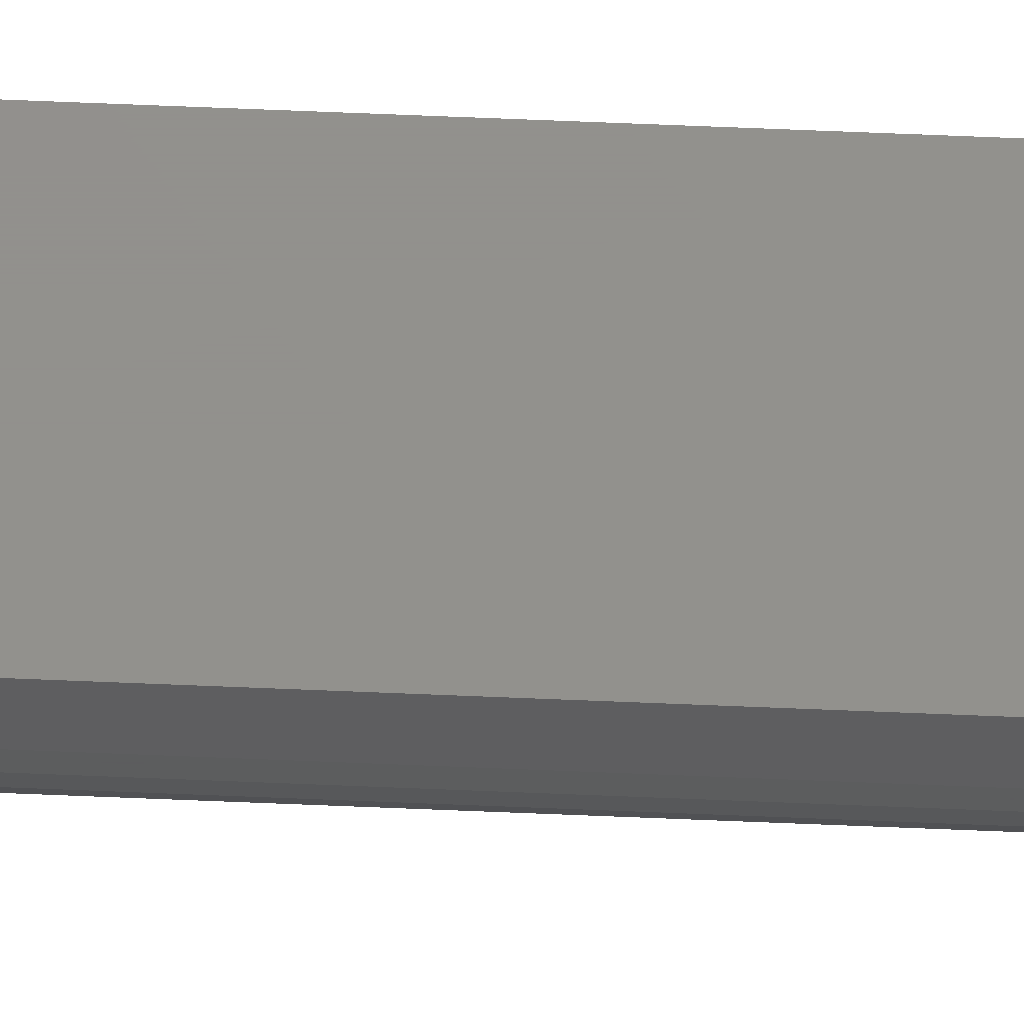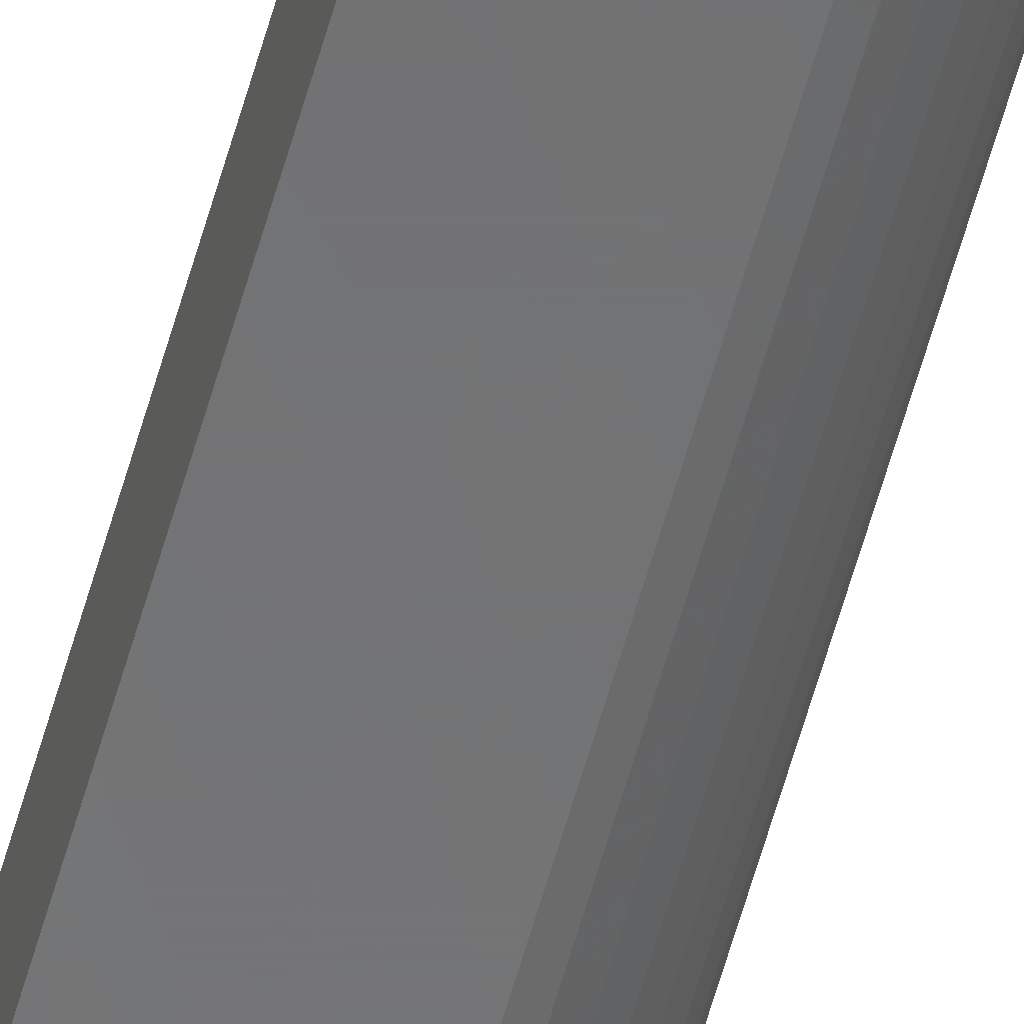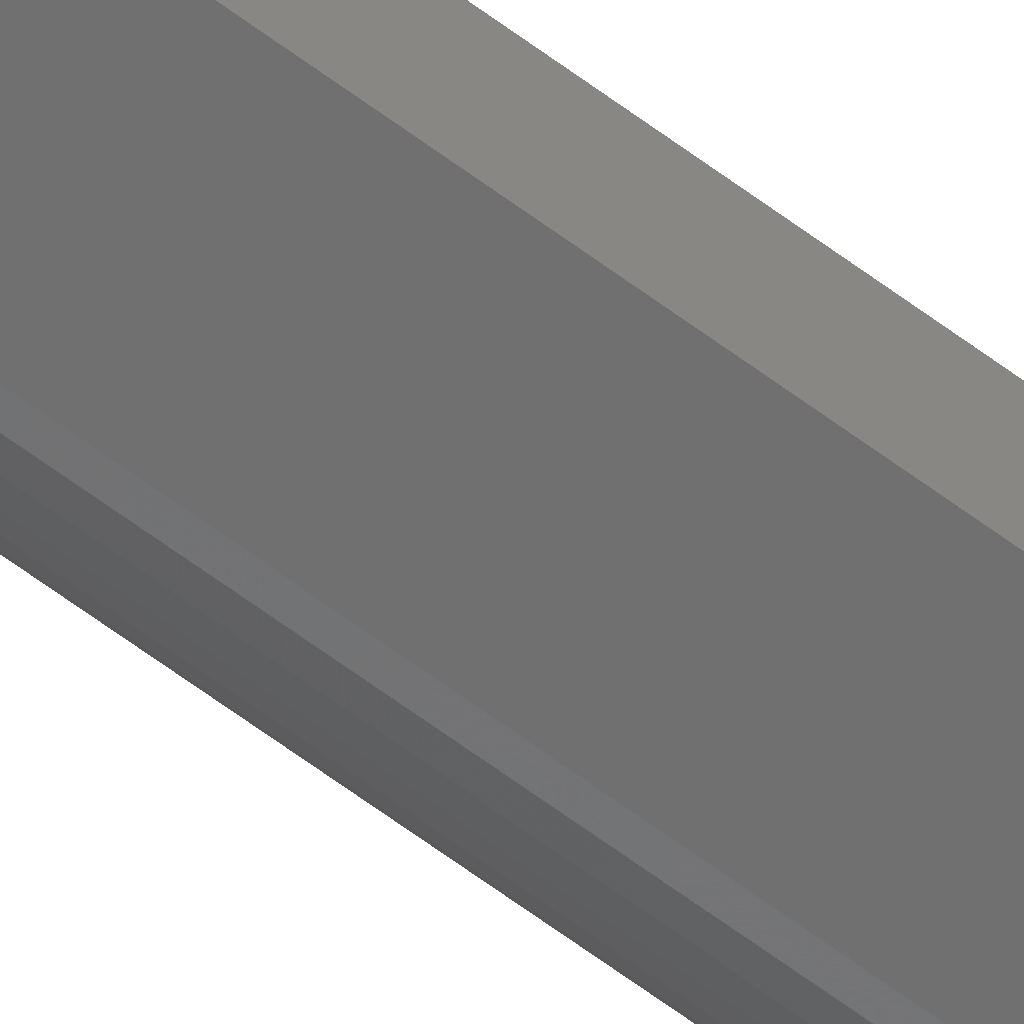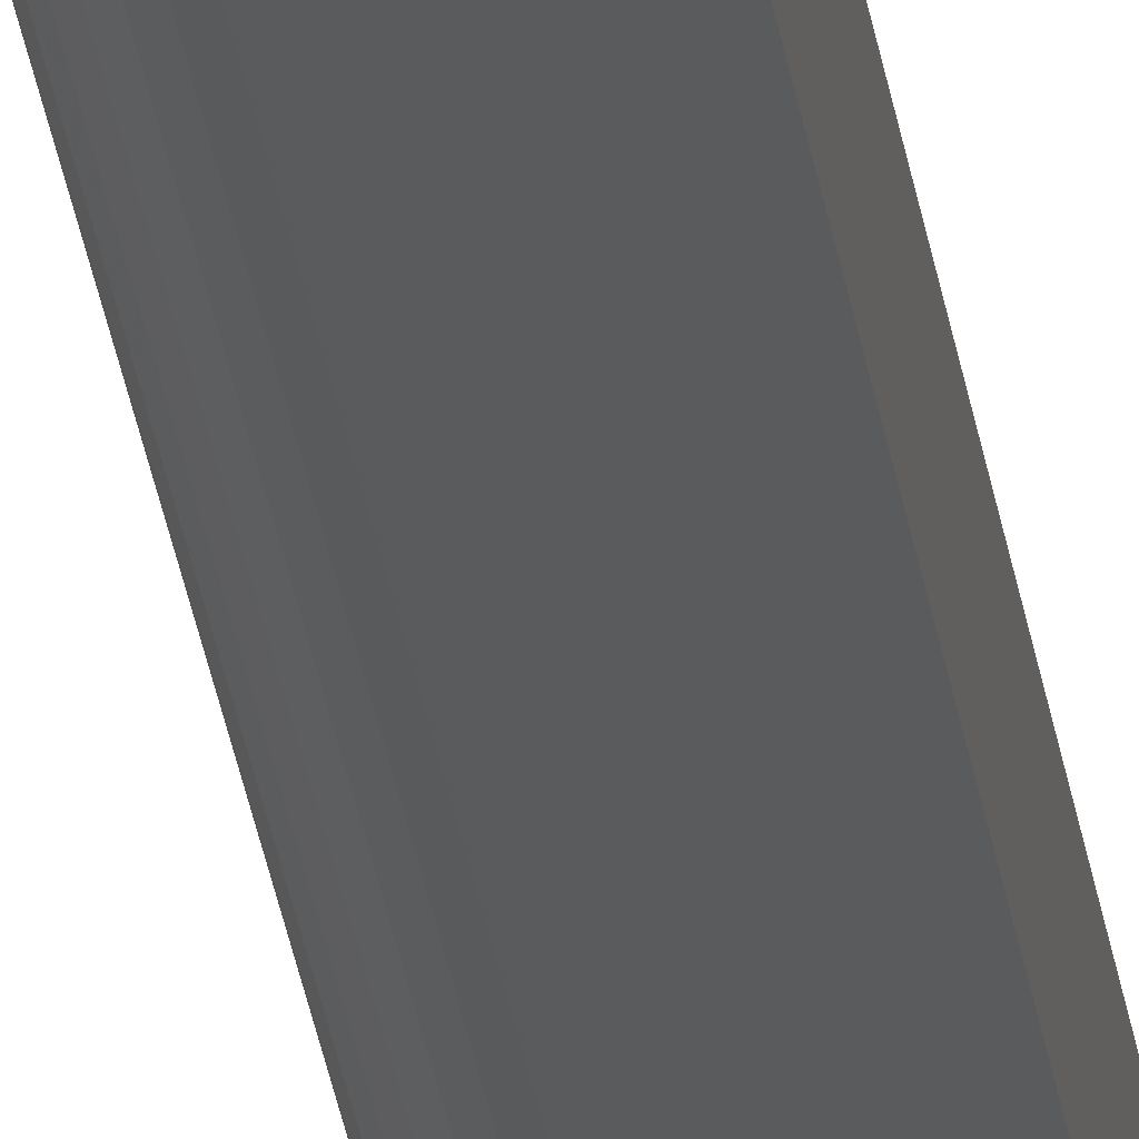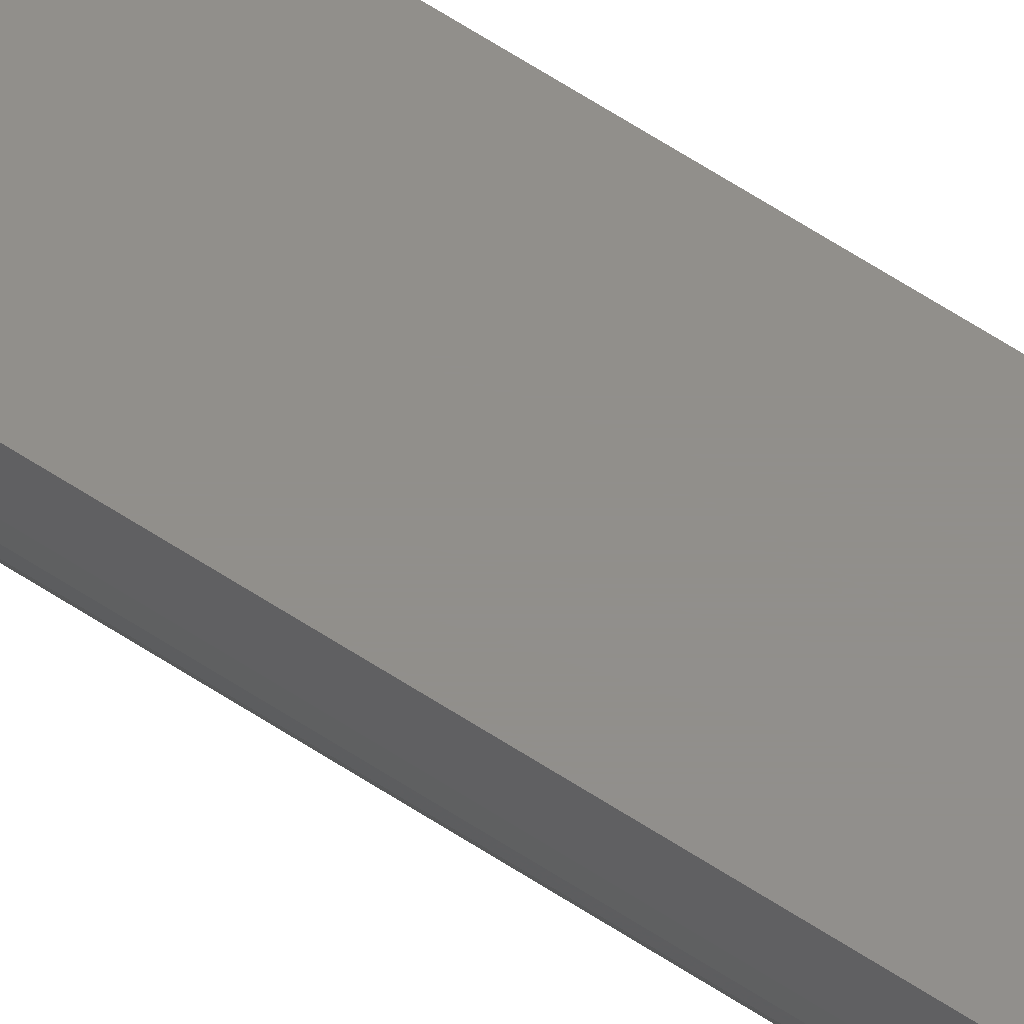
<metadata>
{"format":"stl","ext":"stl","renderer":"f3d","projection":"perspective","resolution":1024,"background":"white","views":[{"elev":54.3,"azim":92.7,"up":"+Z"},{"elev":-56.8,"azim":-15.1,"up":"+Z"},{"elev":-61.1,"azim":-127.8,"up":"+Z"},{"elev":-25.0,"azim":-173.3,"up":"+Z"},{"elev":50.7,"azim":127.4,"up":"+Z"}]}
</metadata>
<code>
# stl→obj: 39 verts, 74 faces
v 0.01997 0 0.001317
v 0.01715 0 0.0001501
v 0.01562 0 -9.568e-19
v 0.01861 0 0.0005947
v 0.01562 0 0.01184
v 0.02344 0 0.01184
v 0.02344 0 0.007812
v 0.02329 0 0.006288
v 0.02284 0 0.004823
v 0.02212 0 0.003472
v 0.02115 0 0.002288
v 0 -0.01562 0
v 0.0003002 -0.01258 -1.838e-20
v 0.001189 -0.009646 -7.283e-20
v 0.01562 -0.75 -9.568e-19
v 0 -0.75 0
v 0.002633 -0.006944 -1.612e-19
v 0.004576 -0.004576 -2.802e-19
v 0.006944 -0.002633 -4.252e-19
v 0.009646 -0.001189 -5.906e-19
v 0.01258 -0.0003002 -7.701e-19
v 0.01997 -0.75 0.001317
v 0.01715 -0.75 0.0001501
v 0.01861 -0.75 0.0005947
v 7.251e-19 -0.75 0.01184
v 0.02115 -0.75 0.002288
v 0.02212 -0.75 0.003472
v 0.02284 -0.75 0.004823
v 0.02329 -0.75 0.006288
v 0.02344 -0.75 0.007812
v 0.02344 -0.75 0.01184
v 0.01258 -0.0003002 0.01184
v 0.009646 -0.001189 0.01184
v 0.006944 -0.002633 0.01184
v 0.004576 -0.004576 0.01184
v 0.002633 -0.006944 0.01184
v 0.001189 -0.009646 0.01184
v 0.0003002 -0.01258 0.01184
v 0 -0.01562 0.01184
f 1 2 3
f 4 2 1
f 5 6 7
f 5 7 8
f 5 8 9
f 5 9 10
f 5 10 11
f 5 11 1
f 5 1 3
f 12 13 14
f 15 16 12
f 15 12 14
f 15 14 17
f 15 17 18
f 15 18 19
f 15 19 20
f 15 20 21
f 15 21 3
f 22 16 15
f 22 15 23
f 22 23 24
f 25 16 22
f 25 22 26
f 25 26 27
f 25 27 28
f 25 28 29
f 25 29 30
f 25 30 31
f 7 6 30
f 30 6 31
f 5 3 32
f 32 3 21
f 32 21 33
f 33 21 20
f 33 20 34
f 34 20 19
f 34 19 35
f 35 19 18
f 35 18 36
f 36 18 17
f 36 17 37
f 37 17 14
f 37 14 38
f 38 14 13
f 38 13 39
f 39 13 12
f 7 30 8
f 8 30 29
f 8 29 9
f 9 29 28
f 9 28 10
f 10 28 27
f 10 27 11
f 11 27 26
f 11 26 1
f 1 26 22
f 1 22 4
f 4 22 24
f 4 24 2
f 2 24 23
f 2 23 3
f 3 23 15
f 39 12 25
f 25 12 16
f 5 32 33
f 39 37 38
f 31 6 37
f 31 37 39
f 31 39 25
f 6 5 33
f 6 33 34
f 6 34 35
f 6 35 36
f 6 36 37

</code>
